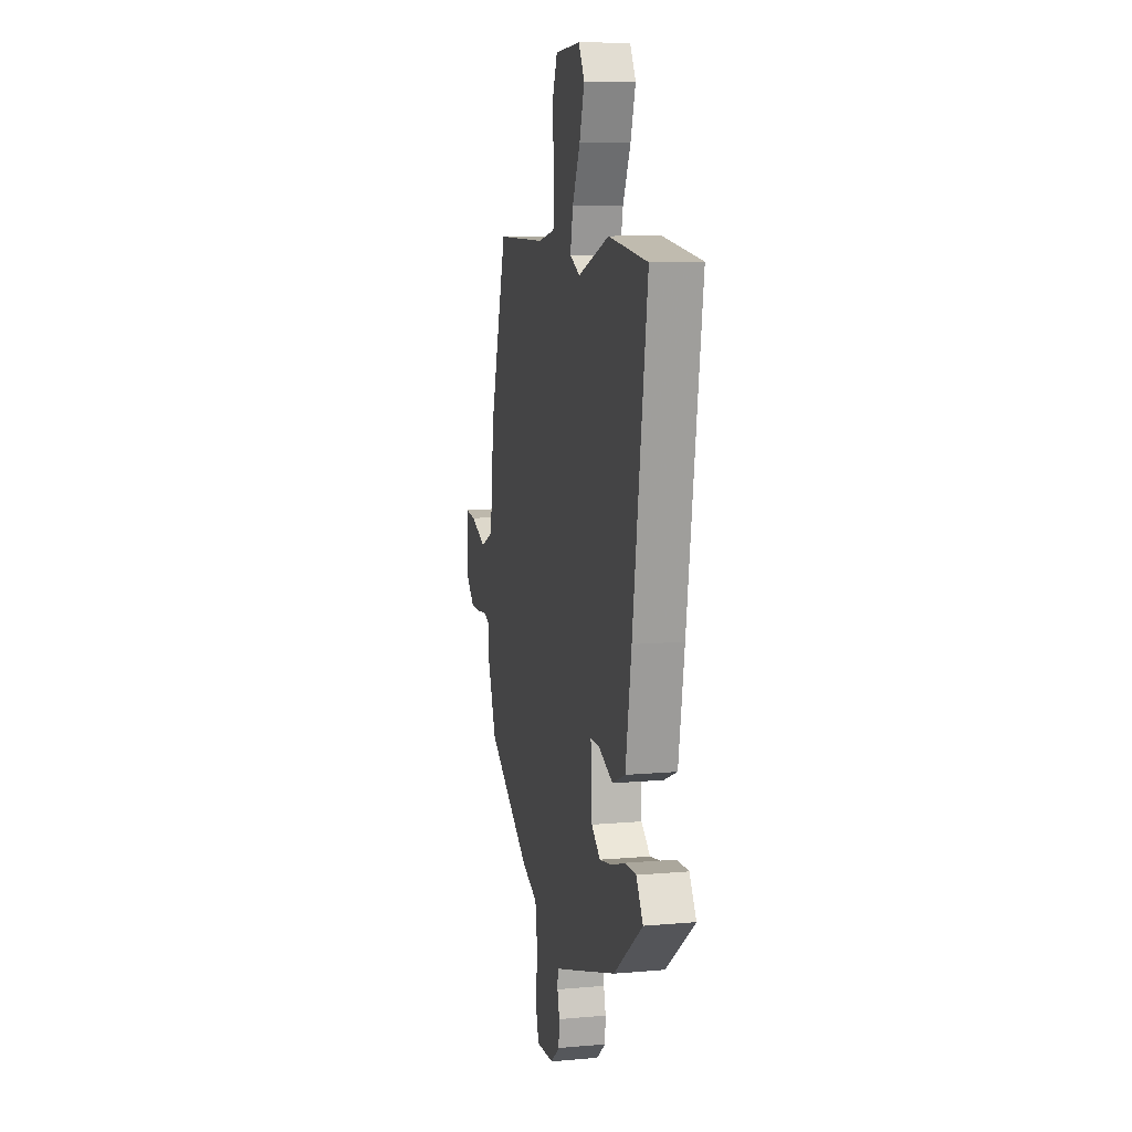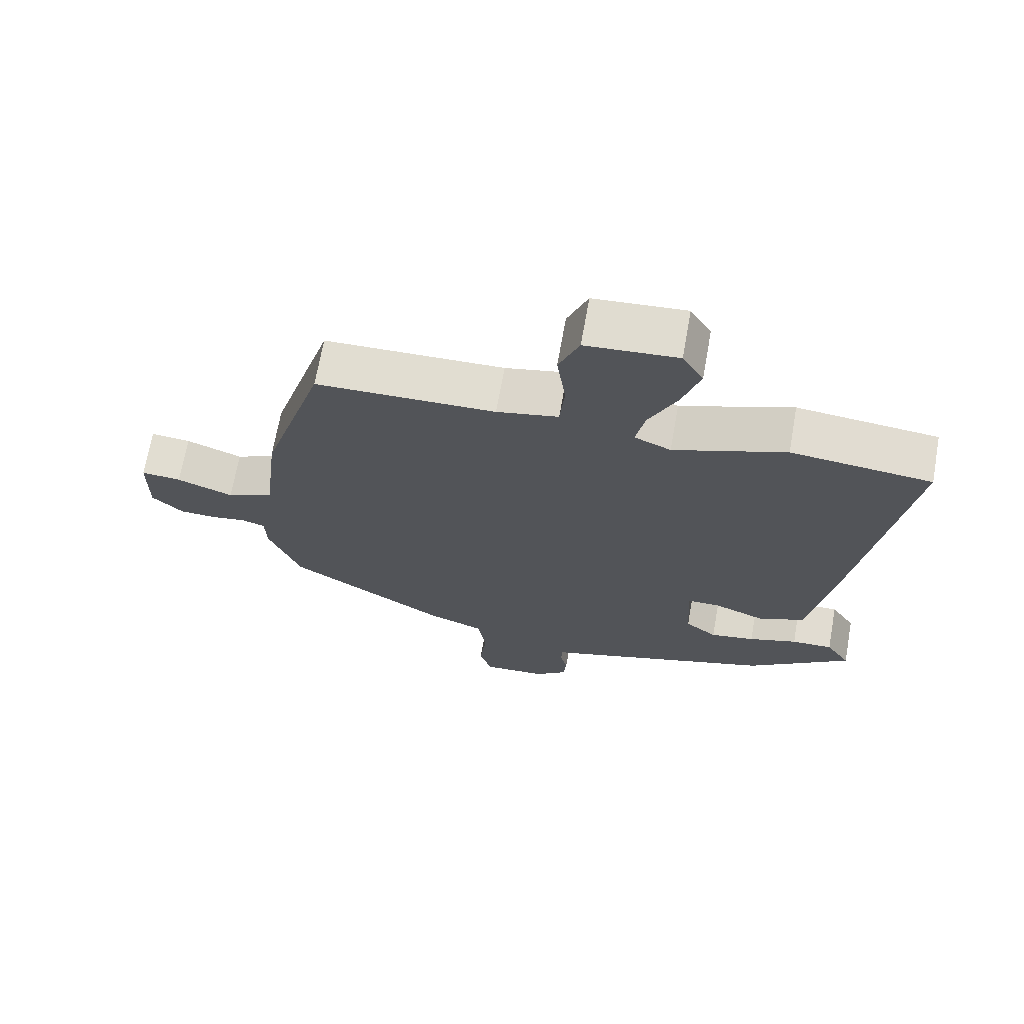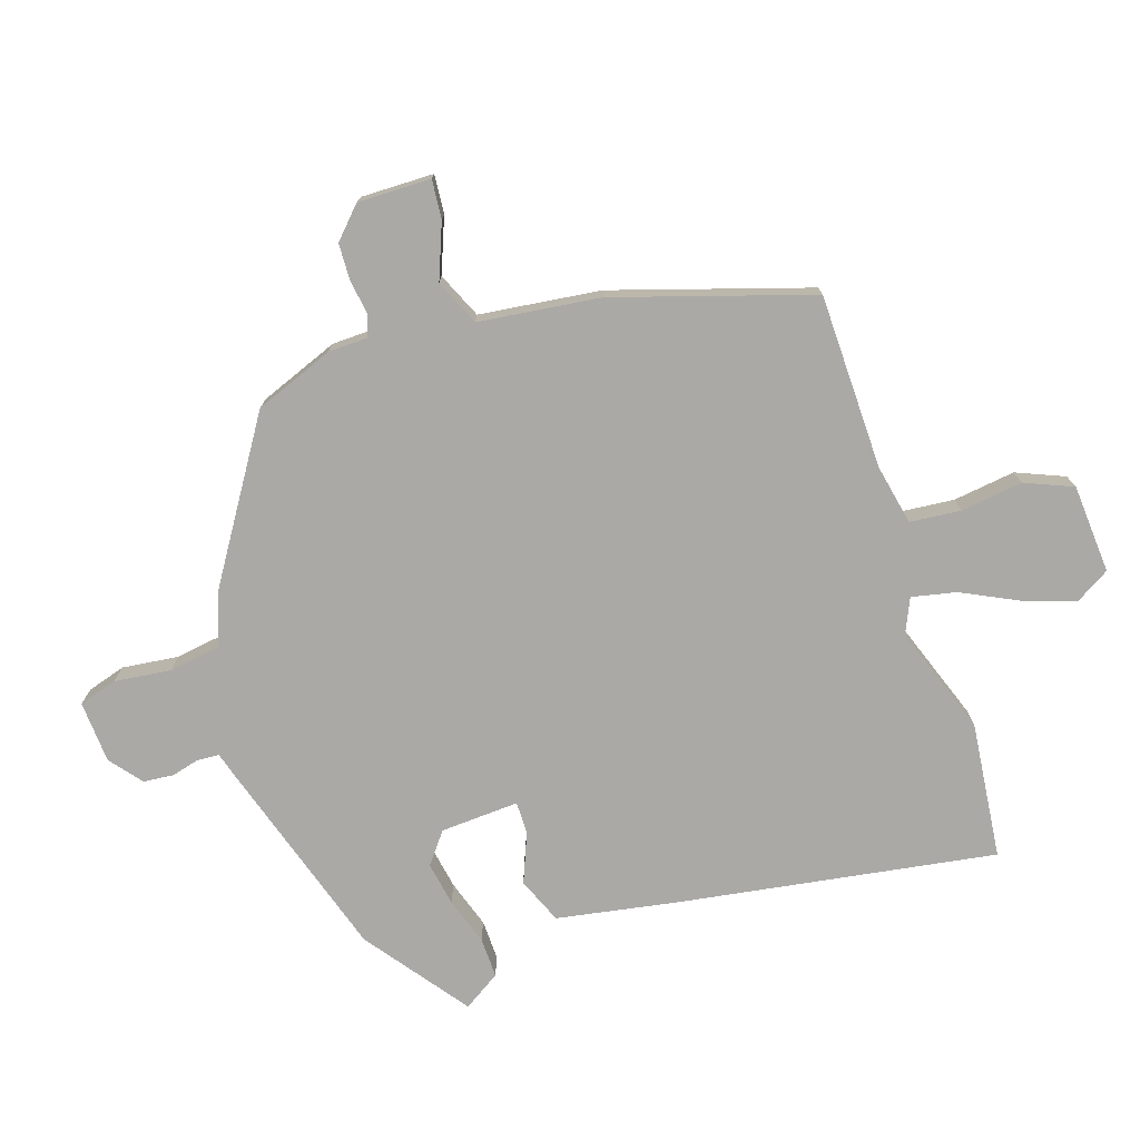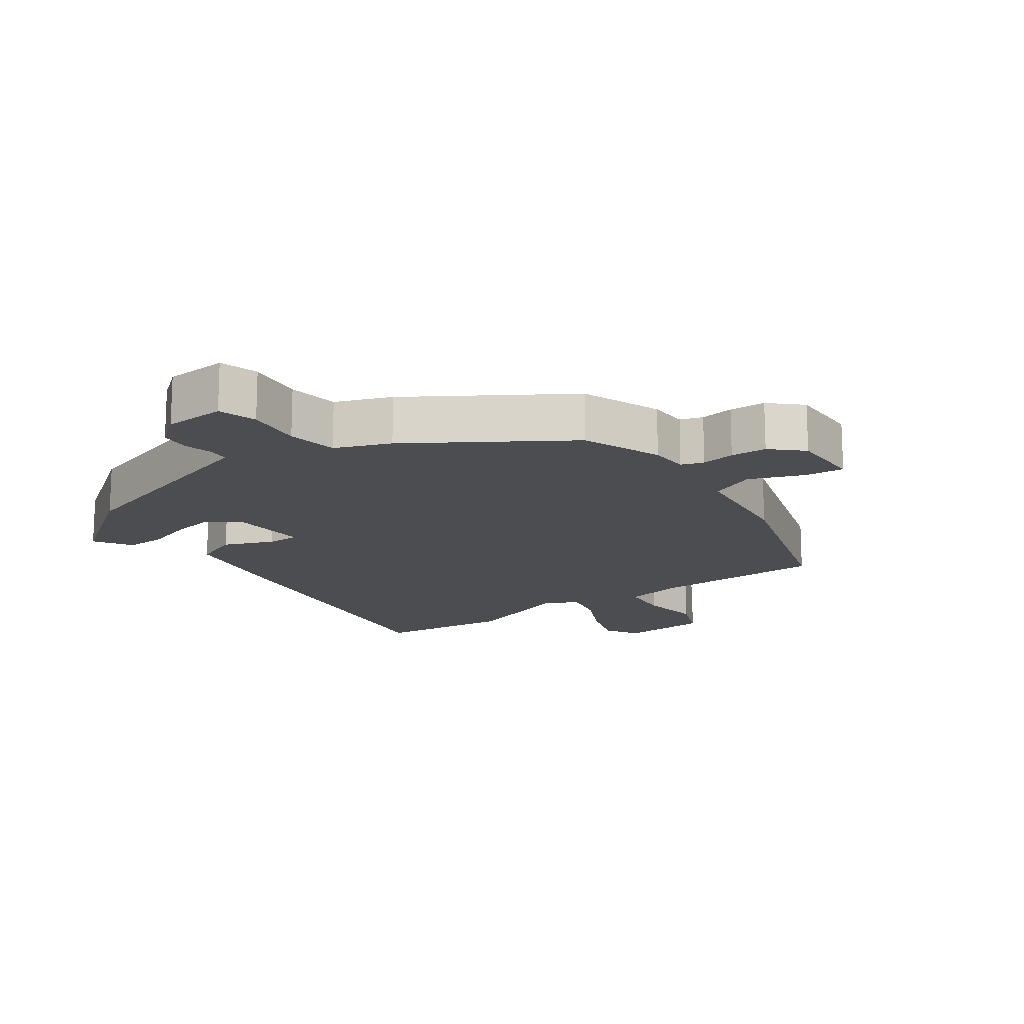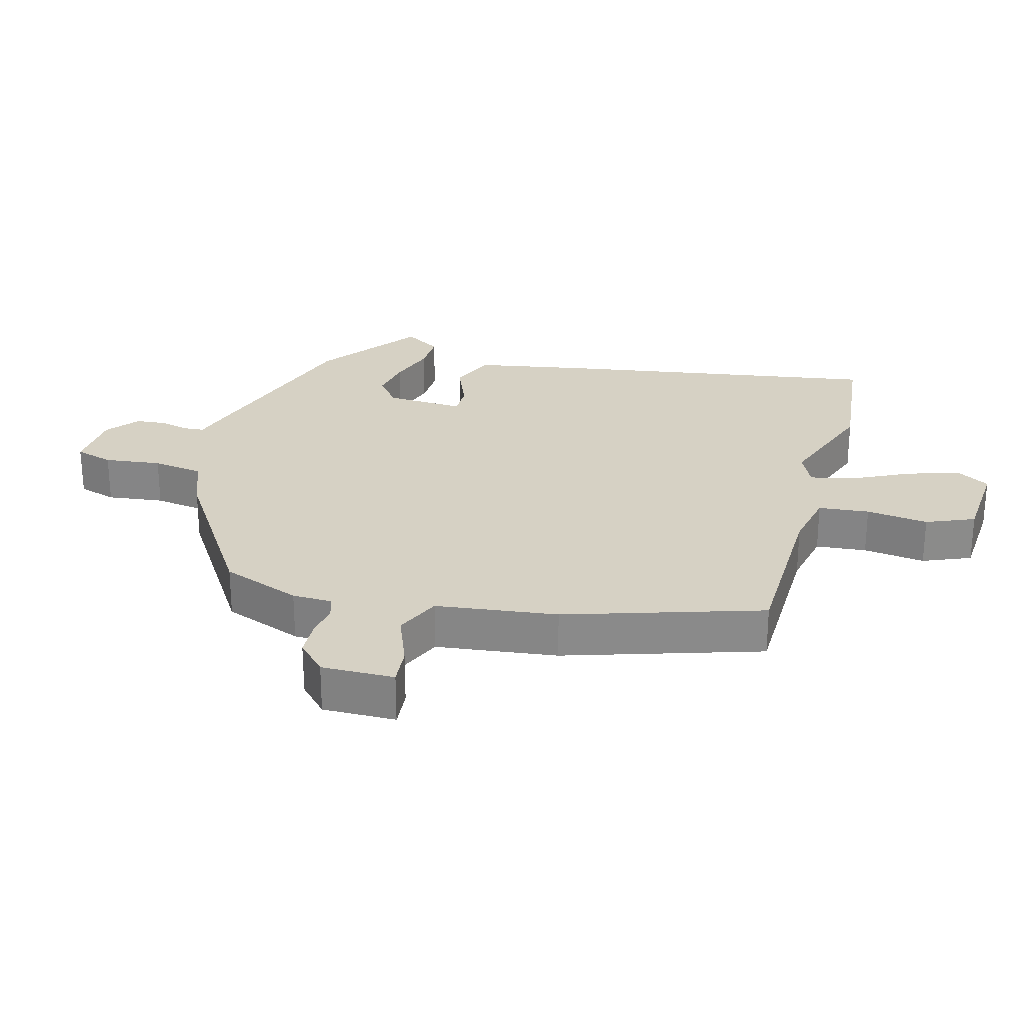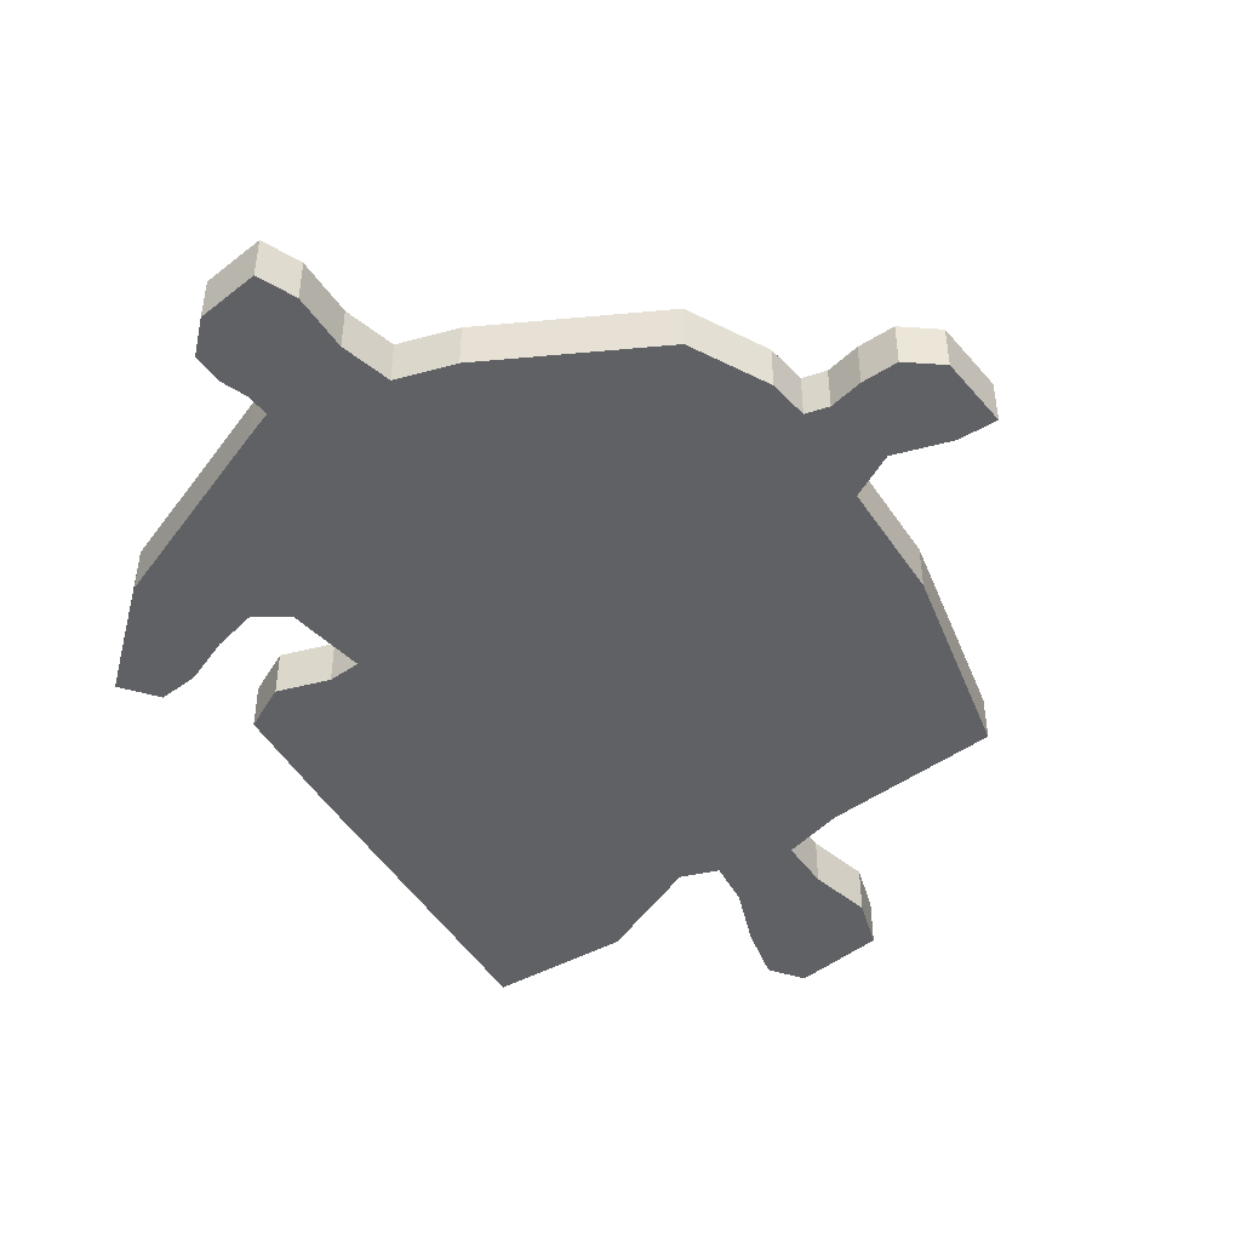
<metadata>
{"format":"obj","ext":"obj","renderer":"f3d","projection":"perspective","resolution":1024,"background":"white","views":[{"elev":10.1,"azim":77.3,"up":"+Z"},{"elev":68.7,"azim":10.1,"up":"+Z"},{"elev":-75.5,"azim":-72.1,"up":"+Y"},{"elev":-15.8,"azim":-144.7,"up":"+Y"},{"elev":26.7,"azim":-75.1,"up":"+Y"},{"elev":-45.7,"azim":-141.6,"up":"+Y"}]}
</metadata>
<code>
v 0.322 0.07 0.519
v 0.528 0.07 0.497
v 0.453 0.07 0.013
v 0.422 0.07 -0.165
v 0.353 0.07 -0.194
v 0.278 0.07 -0.164
v 0.229 0.07 -0.164
v 0.236 0.07 -0.283
v 0.283 0.07 -0.319
v 0.349 0.07 -0.307
v 0.421 0.07 -0.283
v 0.482 0.07 -0.281
v 0.518 0.07 -0.337
v 0.365 0.07 -0.452
v 0.064 0.07 -0.548
v 0.021 0.07 -0.561
v 0.019 0.07 -0.594
v 0.03 0.07 -0.636
v 0.026 0.07 -0.682
v -0.022 0.07 -0.721
v -0.116 0.07 -0.727
v -0.134 0.07 -0.669
v -0.124 0.07 -0.583
v -0.136 0.07 -0.506
v -0.22 0.07 -0.474
v -0.453 0.07 -0.327
v -0.5 0.07 -0.207
v -0.502 0.07 -0.147
v -0.536 0.07 -0.136
v -0.587 0.07 -0.144
v -0.642 0.07 -0.142
v -0.688 0.07 -0.099
v -0.687 0.07 0.012
v -0.628 0.07 0.007
v -0.545 0.07 -0.025
v -0.476 0.07 0.006
v -0.454 0.07 0.19
v -0.362 0.07 0.487
v -0.097 0.07 0.493
v -0.006 0.07 0.512
v 0.001 0.07 0.589
v -0.012 0.07 0.683
v 0.018 0.07 0.756
v 0.153 0.07 0.766
v 0.184 0.07 0.715
v 0.158 0.07 0.635
v 0.117 0.07 0.55
v 0.103 0.07 0.483
v 0.157 0.07 0.459
v 0.322 0 0.519
v 0.528 0 0.497
v 0.453 0 0.013
v 0.422 0 -0.165
v 0.353 0 -0.194
v 0.278 0 -0.164
v 0.229 0 -0.164
v 0.236 0 -0.283
v 0.283 0 -0.319
v 0.349 0 -0.307
v 0.421 0 -0.283
v 0.482 0 -0.281
v 0.518 0 -0.337
v 0.365 0 -0.452
v 0.064 0 -0.548
v 0.021 0 -0.561
v 0.019 0 -0.594
v 0.03 0 -0.636
v 0.026 0 -0.682
v -0.022 0 -0.721
v -0.116 0 -0.727
v -0.134 0 -0.669
v -0.124 0 -0.583
v -0.136 0 -0.506
v -0.22 0 -0.474
v -0.453 0 -0.327
v -0.5 0 -0.207
v -0.502 0 -0.147
v -0.536 0 -0.136
v -0.587 0 -0.144
v -0.642 0 -0.142
v -0.688 0 -0.099
v -0.687 0 0.012
v -0.628 0 0.007
v -0.545 0 -0.025
v -0.476 0 0.006
v -0.454 0 0.19
v -0.362 0 0.487
v -0.097 0 0.493
v -0.006 0 0.512
v 0.001 0 0.589
v -0.012 0 0.683
v 0.018 0 0.756
v 0.153 0 0.766
v 0.184 0 0.715
v 0.158 0 0.635
v 0.117 0 0.55
v 0.103 0 0.483
v 0.157 0 0.459
f 44 45 46 47
f 44 47 48
f 41 42 43 44
f 40 41 44 48
f 39 40 48 49
f 36 37 38 39
f 32 33 34 35
f 32 35 36
f 29 30 31 32
f 29 32 36
f 28 29 36 39
f 24 25 26 27
f 24 27 28 39
f 20 21 22 23
f 17 18 19 20
f 16 17 20 23
f 10 11 12 13
f 9 10 13 14
f 8 9 14 15
f 3 4 5 6
f 3 6 7
f 49 1 2 3
f 49 3 7
f 23 24 39 49
f 15 16 23 49
f 7 8 15 49
f 96 95 94 93
f 97 96 93
f 93 92 91 90
f 97 93 90 89
f 98 97 89 88
f 88 87 86 85
f 84 83 82 81
f 85 84 81
f 81 80 79 78
f 85 81 78
f 88 85 78 77
f 76 75 74 73
f 88 77 76 73
f 72 71 70 69
f 69 68 67 66
f 72 69 66 65
f 62 61 60 59
f 63 62 59 58
f 64 63 58 57
f 55 54 53 52
f 56 55 52
f 52 51 50 98
f 56 52 98
f 98 88 73 72
f 98 72 65 64
f 98 64 57 56
f 1 50 51 2
f 2 51 52 3
f 3 52 53 4
f 4 53 54 5
f 5 54 55 6
f 6 55 56 7
f 7 56 57 8
f 8 57 58 9
f 9 58 59 10
f 10 59 60 11
f 11 60 61 12
f 12 61 62 13
f 13 62 63 14
f 14 63 64 15
f 15 64 65 16
f 16 65 66 17
f 17 66 67 18
f 18 67 68 19
f 19 68 69 20
f 20 69 70 21
f 21 70 71 22
f 22 71 72 23
f 23 72 73 24
f 24 73 74 25
f 25 74 75 26
f 26 75 76 27
f 27 76 77 28
f 28 77 78 29
f 29 78 79 30
f 30 79 80 31
f 31 80 81 32
f 32 81 82 33
f 33 82 83 34
f 34 83 84 35
f 35 84 85 36
f 36 85 86 37
f 37 86 87 38
f 38 87 88 39
f 39 88 89 40
f 40 89 90 41
f 41 90 91 42
f 42 91 92 43
f 43 92 93 44
f 44 93 94 45
f 45 94 95 46
f 46 95 96 47
f 47 96 97 48
f 48 97 98 49
f 49 98 50 1

</code>
